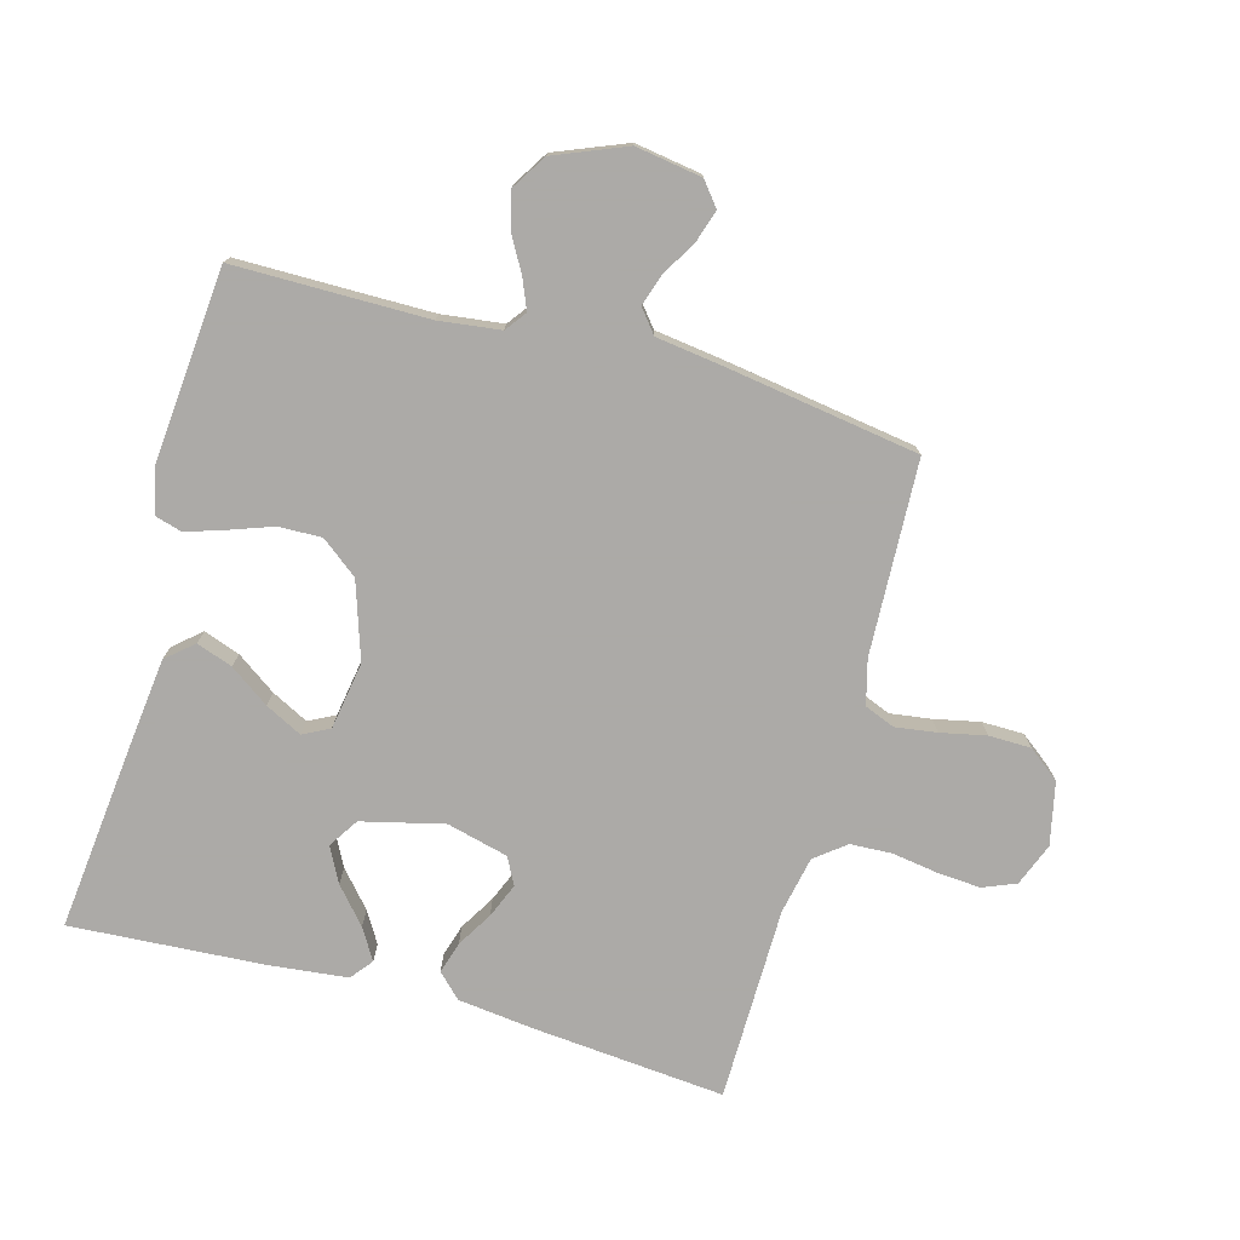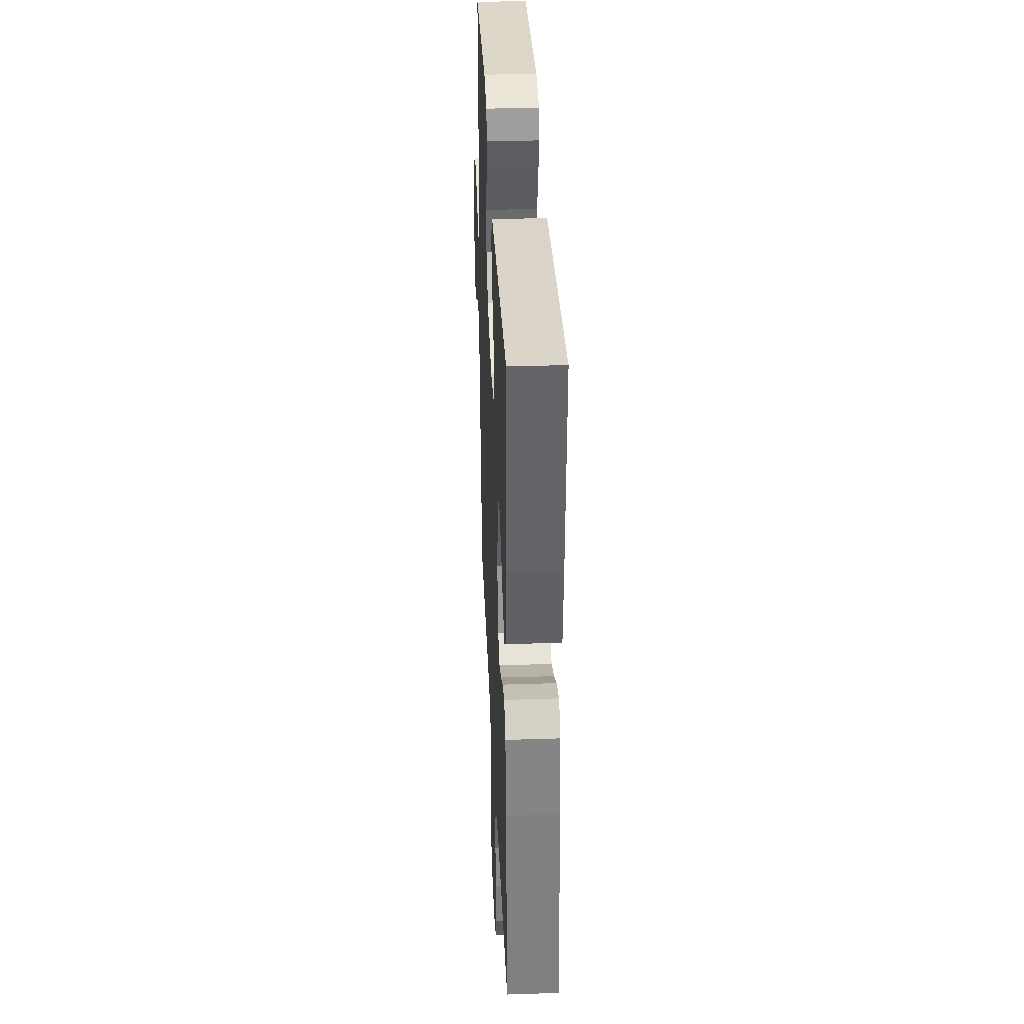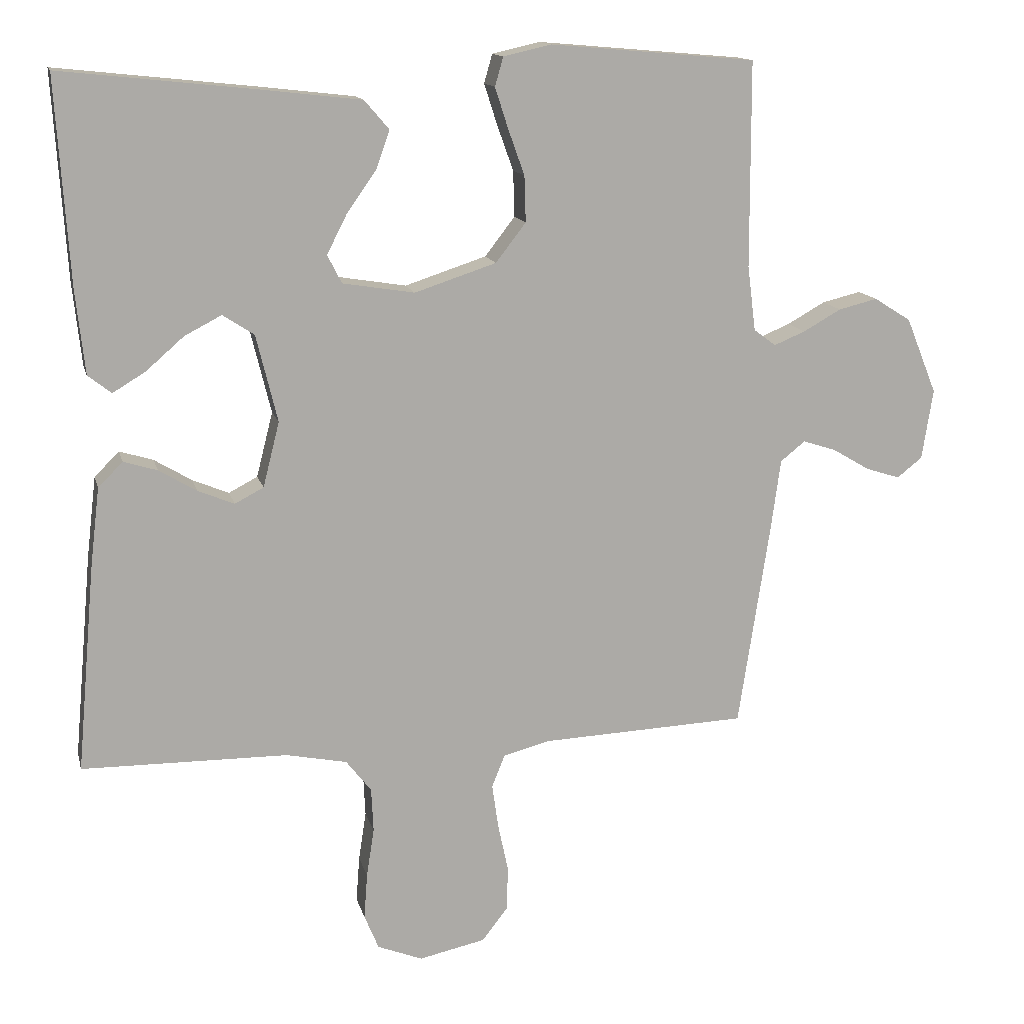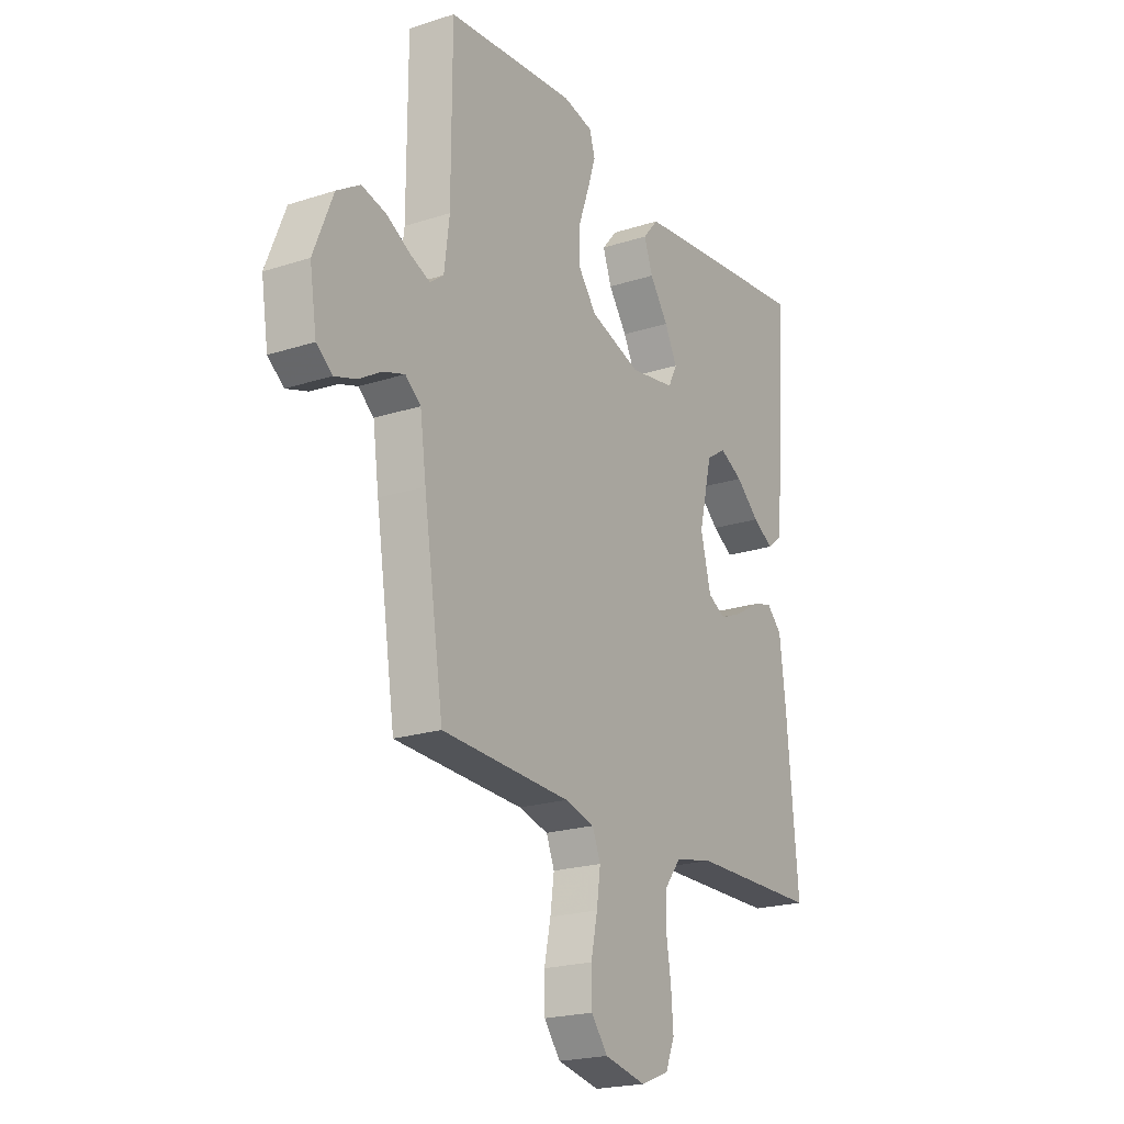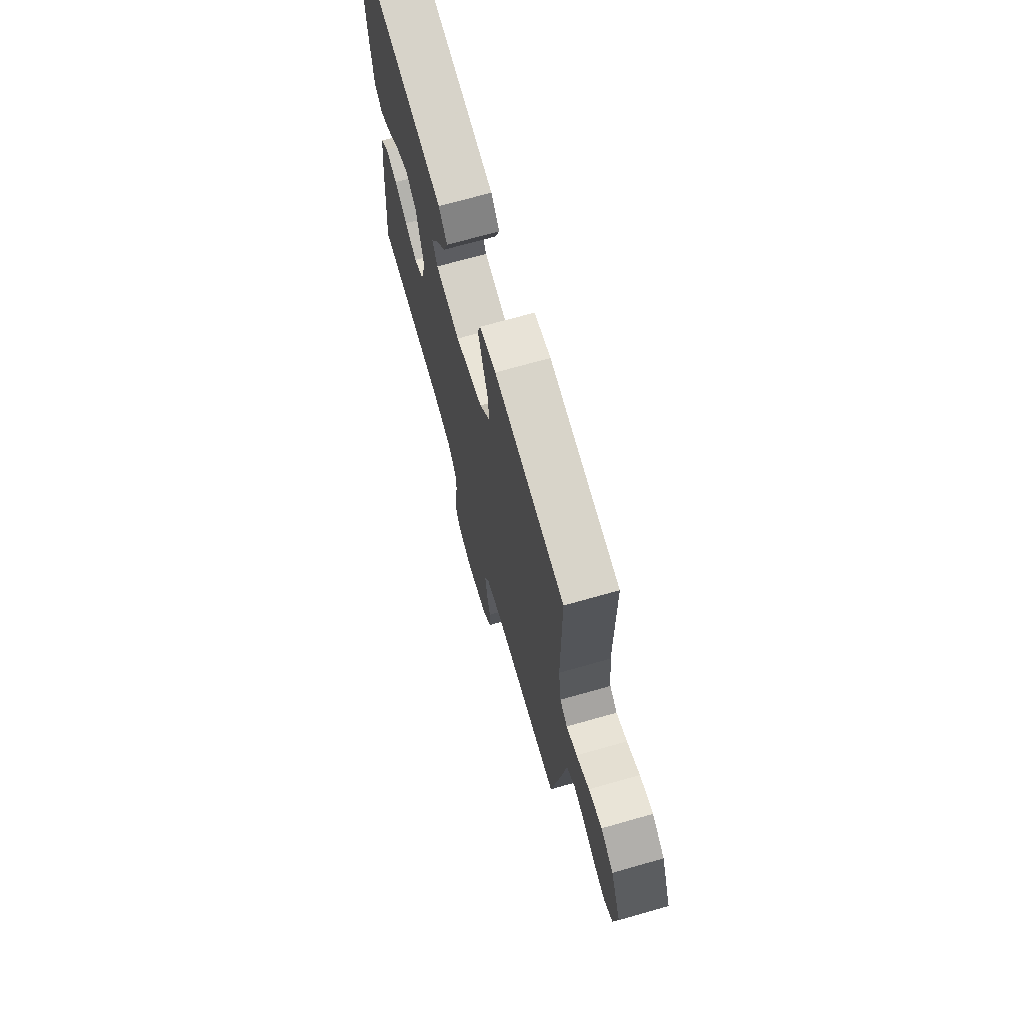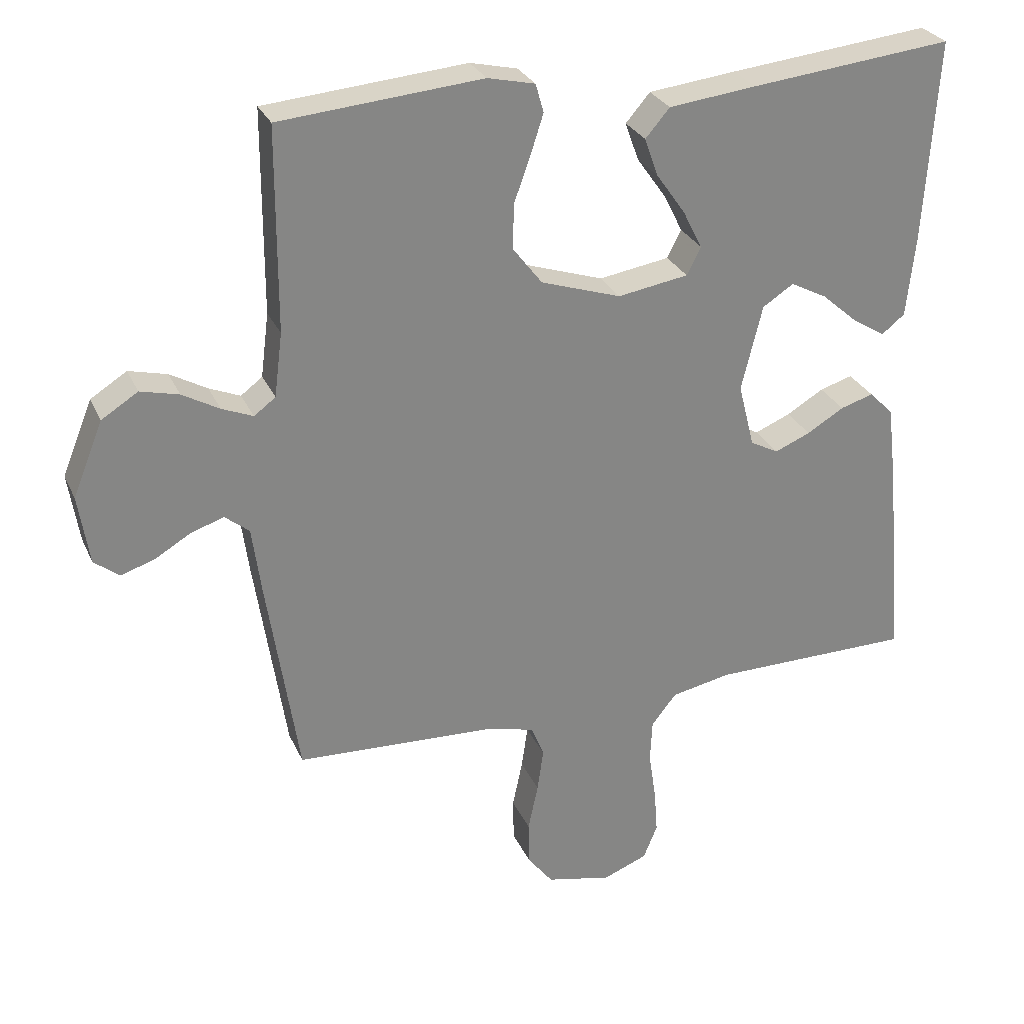
<metadata>
{"format":"obj","ext":"obj","renderer":"f3d","projection":"perspective","resolution":1024,"background":"white","views":[{"elev":-76.0,"azim":74.5,"up":"+Y"},{"elev":35.3,"azim":-92.5,"up":"+Z"},{"elev":13.8,"azim":-13.3,"up":"+Z"},{"elev":-21.0,"azim":120.1,"up":"+Z"},{"elev":71.0,"azim":74.2,"up":"+Z"},{"elev":28.2,"azim":159.5,"up":"+Z"}]}
</metadata>
<code>
v -0.5 0.07 -0.5
v -0.473 0.07 -0.2
v -0.459 0.07 -0.083
v -0.423 0.07 -0.047
v -0.374 0.07 -0.062
v -0.319 0.07 -0.095
v -0.266 0.07 -0.117
v -0.224 0.07 -0.095
v -0.2 0.07 0
v -0.231 0.07 0.127
v -0.277 0.07 0.157
v -0.331 0.07 0.129
v -0.386 0.07 0.081
v -0.434 0.07 0.052
v -0.468 0.07 0.079
v -0.481 0.07 0.2
v -0.5 0.07 0.5
v -0.2 0.07 0.468
v -0.07 0.07 0.453
v -0.034 0.07 0.411
v -0.054 0.07 0.355
v -0.097 0.07 0.294
v -0.126 0.07 0.237
v -0.105 0.07 0.196
v 0 0.07 0.179
v 0.119 0.07 0.218
v 0.163 0.07 0.275
v 0.161 0.07 0.342
v 0.137 0.07 0.409
v 0.118 0.07 0.468
v 0.13 0.07 0.51
v 0.2 0.07 0.526
v 0.5 0.07 0.5
v 0.501 0.07 0.2
v 0.513 0.07 0.105
v 0.545 0.07 0.081
v 0.591 0.07 0.1
v 0.646 0.07 0.131
v 0.703 0.07 0.145
v 0.757 0.07 0.111
v 0.802 0.07 0
v 0.786 0.07 -0.103
v 0.749 0.07 -0.132
v 0.699 0.07 -0.116
v 0.645 0.07 -0.084
v 0.596 0.07 -0.068
v 0.56 0.07 -0.097
v 0.546 0.07 -0.2
v 0.5 0.07 -0.5
v 0.2 0.07 -0.513
v 0.131 0.07 -0.531
v 0.112 0.07 -0.578
v 0.121 0.07 -0.642
v 0.136 0.07 -0.713
v 0.135 0.07 -0.778
v 0.097 0.07 -0.827
v 0 0.07 -0.848
v -0.066 0.07 -0.822
v -0.087 0.07 -0.771
v -0.082 0.07 -0.704
v -0.071 0.07 -0.632
v -0.074 0.07 -0.568
v -0.111 0.07 -0.521
v -0.2 0.07 -0.503
v -0.5 0 -0.5
v -0.473 0 -0.2
v -0.459 0 -0.083
v -0.423 0 -0.047
v -0.374 0 -0.062
v -0.319 0 -0.095
v -0.266 0 -0.117
v -0.224 0 -0.095
v -0.2 0 0
v -0.231 0 0.127
v -0.277 0 0.157
v -0.331 0 0.129
v -0.386 0 0.081
v -0.434 0 0.052
v -0.468 0 0.079
v -0.481 0 0.2
v -0.5 0 0.5
v -0.2 0 0.468
v -0.07 0 0.453
v -0.034 0 0.411
v -0.054 0 0.355
v -0.097 0 0.294
v -0.126 0 0.237
v -0.105 0 0.196
v 0 0 0.179
v 0.119 0 0.218
v 0.163 0 0.275
v 0.161 0 0.342
v 0.137 0 0.409
v 0.118 0 0.468
v 0.13 0 0.51
v 0.2 0 0.526
v 0.5 0 0.5
v 0.501 0 0.2
v 0.513 0 0.105
v 0.545 0 0.081
v 0.591 0 0.1
v 0.646 0 0.131
v 0.703 0 0.145
v 0.757 0 0.111
v 0.802 0 0
v 0.786 0 -0.103
v 0.749 0 -0.132
v 0.699 0 -0.116
v 0.645 0 -0.084
v 0.596 0 -0.068
v 0.56 0 -0.097
v 0.546 0 -0.2
v 0.5 0 -0.5
v 0.2 0 -0.513
v 0.131 0 -0.531
v 0.112 0 -0.578
v 0.121 0 -0.642
v 0.136 0 -0.713
v 0.135 0 -0.778
v 0.097 0 -0.827
v 0 0 -0.848
v -0.066 0 -0.822
v -0.087 0 -0.771
v -0.082 0 -0.704
v -0.071 0 -0.632
v -0.074 0 -0.568
v -0.111 0 -0.521
v -0.2 0 -0.503
f 58 59 60 61
f 56 57 58 61
f 56 61 62
f 53 54 55 56
f 52 53 56 62
f 51 52 62 63
f 47 48 49 50
f 47 50 51 63
f 42 43 44 45
f 42 45 46
f 41 42 46
f 40 41 46
f 37 38 39 40
f 36 37 40 46
f 35 36 46 47
f 31 32 33 34
f 31 34 35
f 28 29 30 31
f 28 31 35 47
f 19 20 21 22
f 19 22 23
f 18 19 23
f 17 18 23
f 16 17 23 24
f 12 13 14 15
f 11 12 15 16
f 3 4 5 6
f 3 6 7
f 64 1 2 3
f 64 3 7
f 63 64 7 8
f 47 63 8 9
f 27 28 47
f 26 27 47
f 25 26 47 9
f 11 16 24 25
f 10 11 25
f 9 10 25
f 125 124 123 122
f 125 122 121 120
f 126 125 120
f 120 119 118 117
f 126 120 117 116
f 127 126 116 115
f 114 113 112 111
f 127 115 114 111
f 109 108 107 106
f 110 109 106
f 110 106 105
f 110 105 104
f 104 103 102 101
f 110 104 101 100
f 111 110 100 99
f 98 97 96 95
f 99 98 95
f 95 94 93 92
f 111 99 95 92
f 86 85 84 83
f 87 86 83
f 87 83 82
f 87 82 81
f 88 87 81 80
f 79 78 77 76
f 80 79 76 75
f 70 69 68 67
f 71 70 67
f 67 66 65 128
f 71 67 128
f 72 71 128 127
f 73 72 127 111
f 111 92 91
f 111 91 90
f 73 111 90 89
f 89 88 80 75
f 89 75 74
f 89 74 73
f 1 65 66 2
f 2 66 67 3
f 3 67 68 4
f 4 68 69 5
f 5 69 70 6
f 6 70 71 7
f 7 71 72 8
f 8 72 73 9
f 9 73 74 10
f 10 74 75 11
f 11 75 76 12
f 12 76 77 13
f 13 77 78 14
f 14 78 79 15
f 15 79 80 16
f 16 80 81 17
f 17 81 82 18
f 18 82 83 19
f 19 83 84 20
f 20 84 85 21
f 21 85 86 22
f 22 86 87 23
f 23 87 88 24
f 24 88 89 25
f 25 89 90 26
f 26 90 91 27
f 27 91 92 28
f 28 92 93 29
f 29 93 94 30
f 30 94 95 31
f 31 95 96 32
f 32 96 97 33
f 33 97 98 34
f 34 98 99 35
f 35 99 100 36
f 36 100 101 37
f 37 101 102 38
f 38 102 103 39
f 39 103 104 40
f 40 104 105 41
f 41 105 106 42
f 42 106 107 43
f 43 107 108 44
f 44 108 109 45
f 45 109 110 46
f 46 110 111 47
f 47 111 112 48
f 48 112 113 49
f 49 113 114 50
f 50 114 115 51
f 51 115 116 52
f 52 116 117 53
f 53 117 118 54
f 54 118 119 55
f 55 119 120 56
f 56 120 121 57
f 57 121 122 58
f 58 122 123 59
f 59 123 124 60
f 60 124 125 61
f 61 125 126 62
f 62 126 127 63
f 63 127 128 64
f 64 128 65 1

</code>
